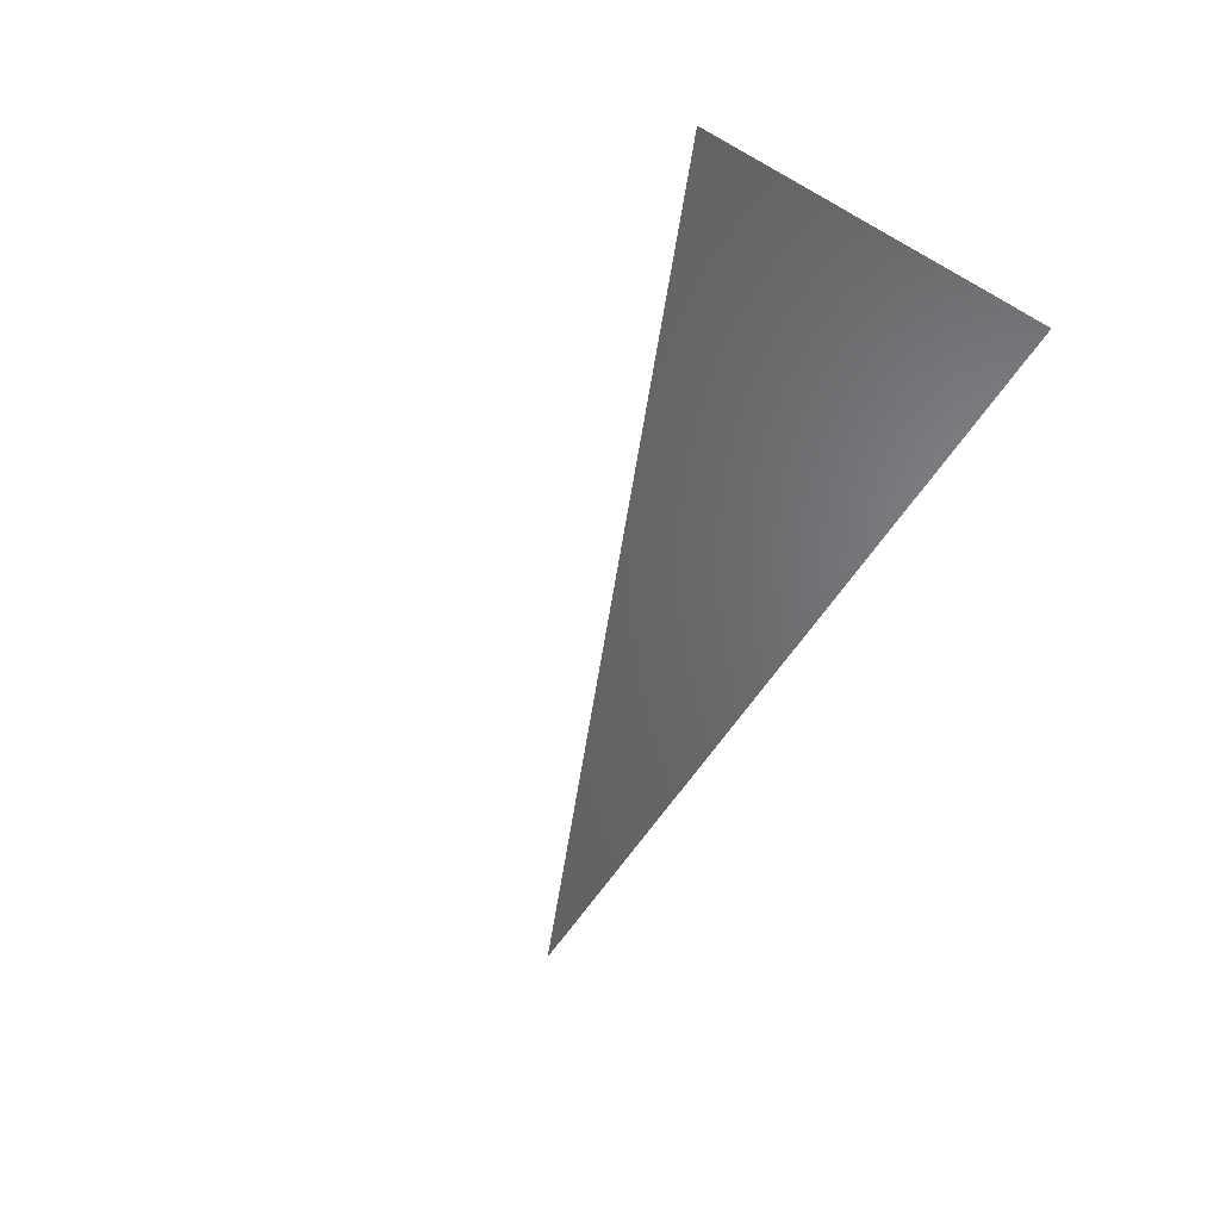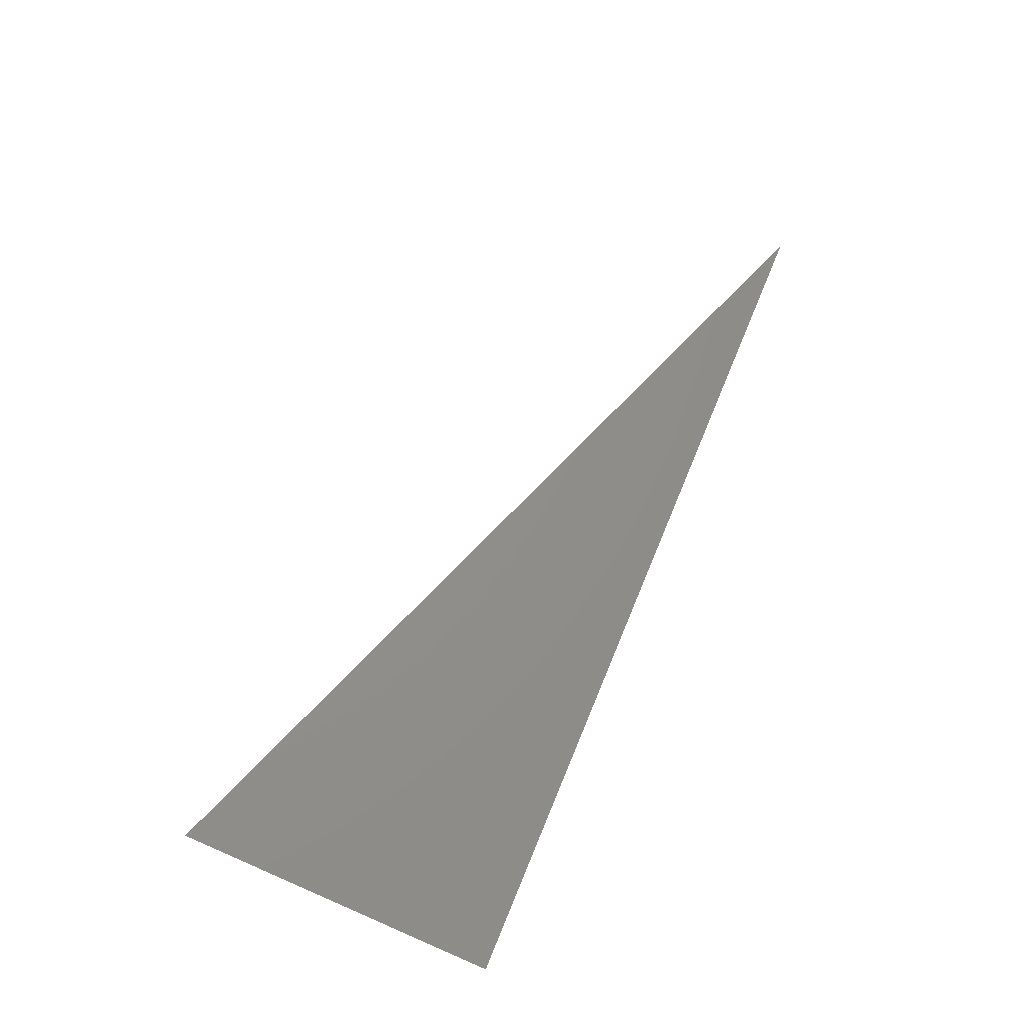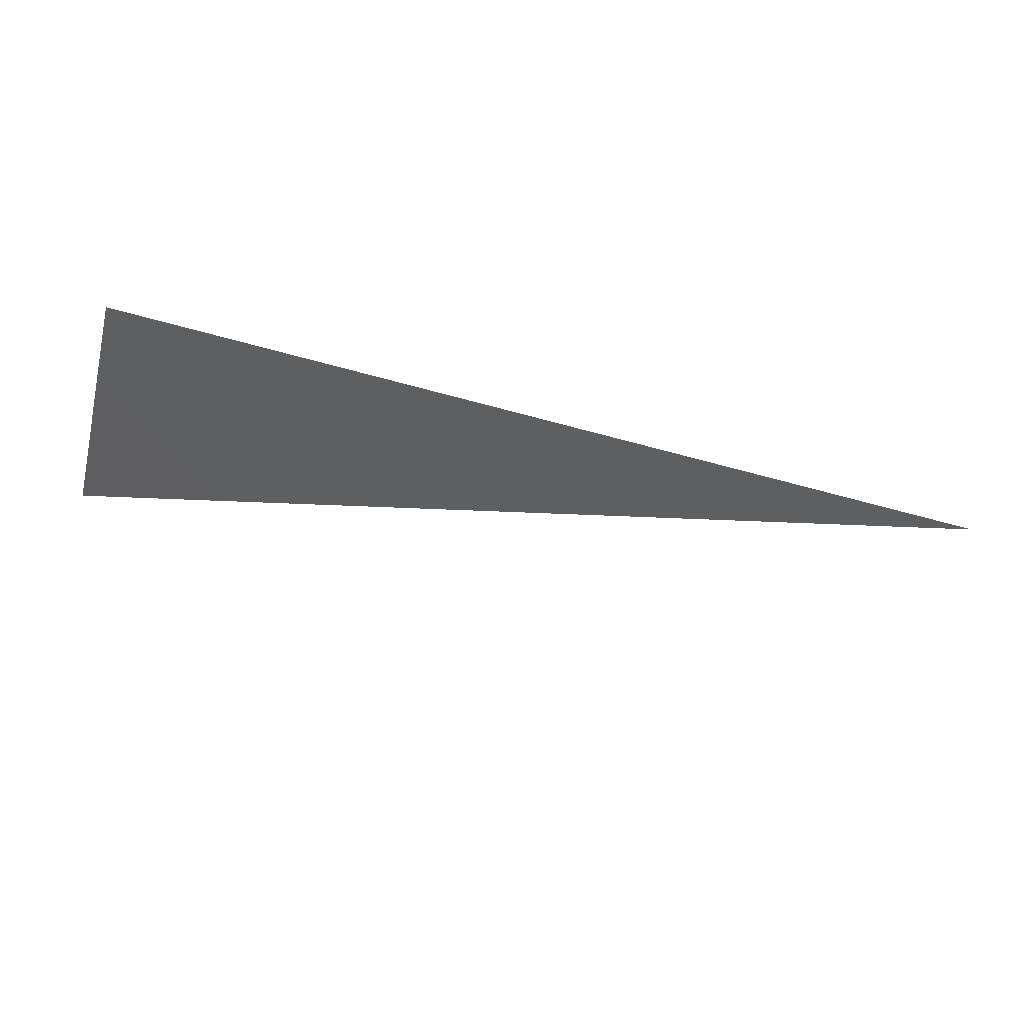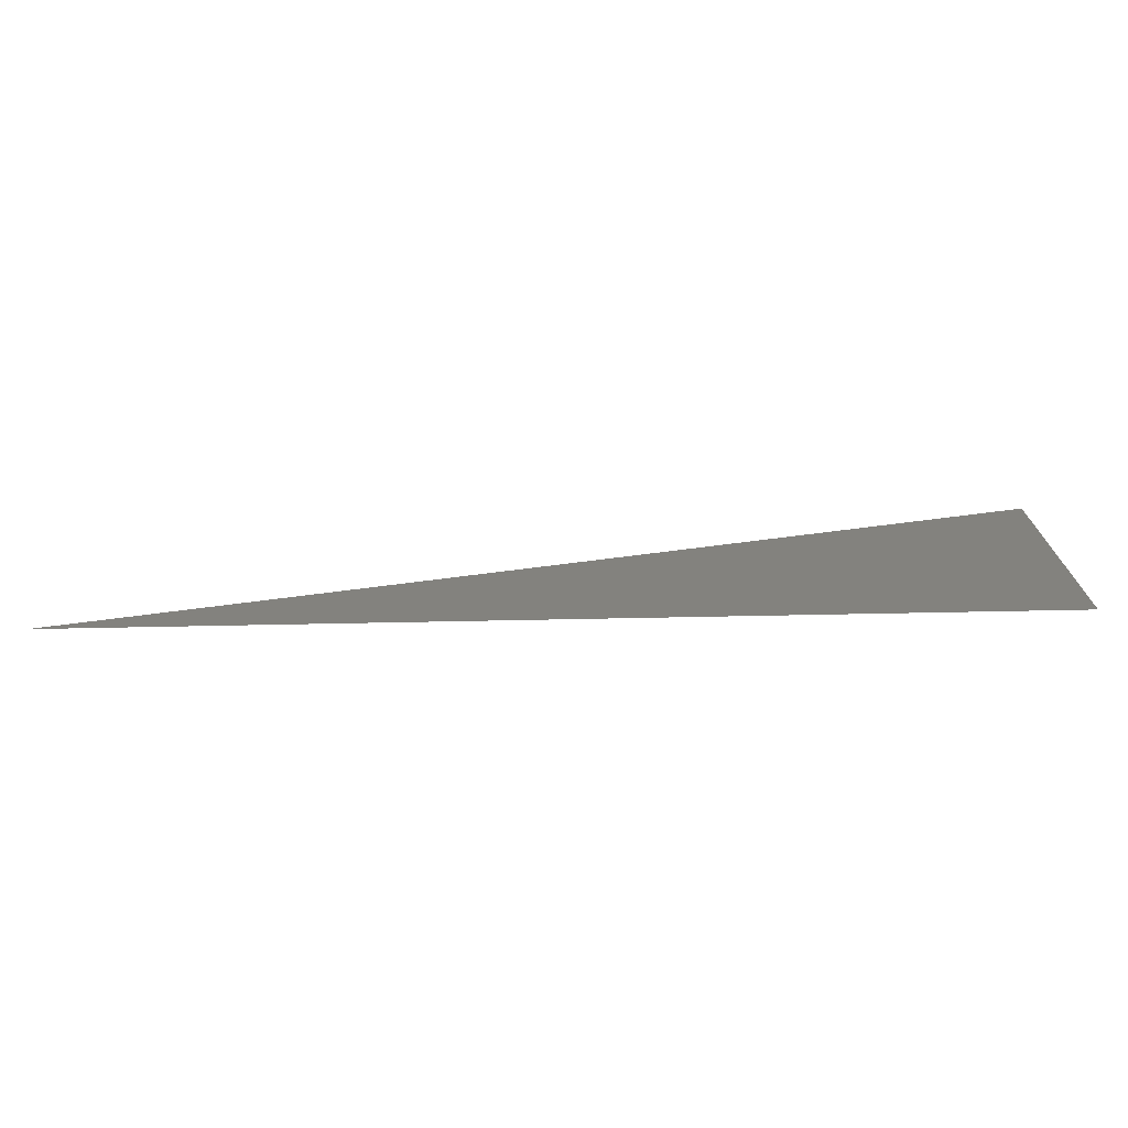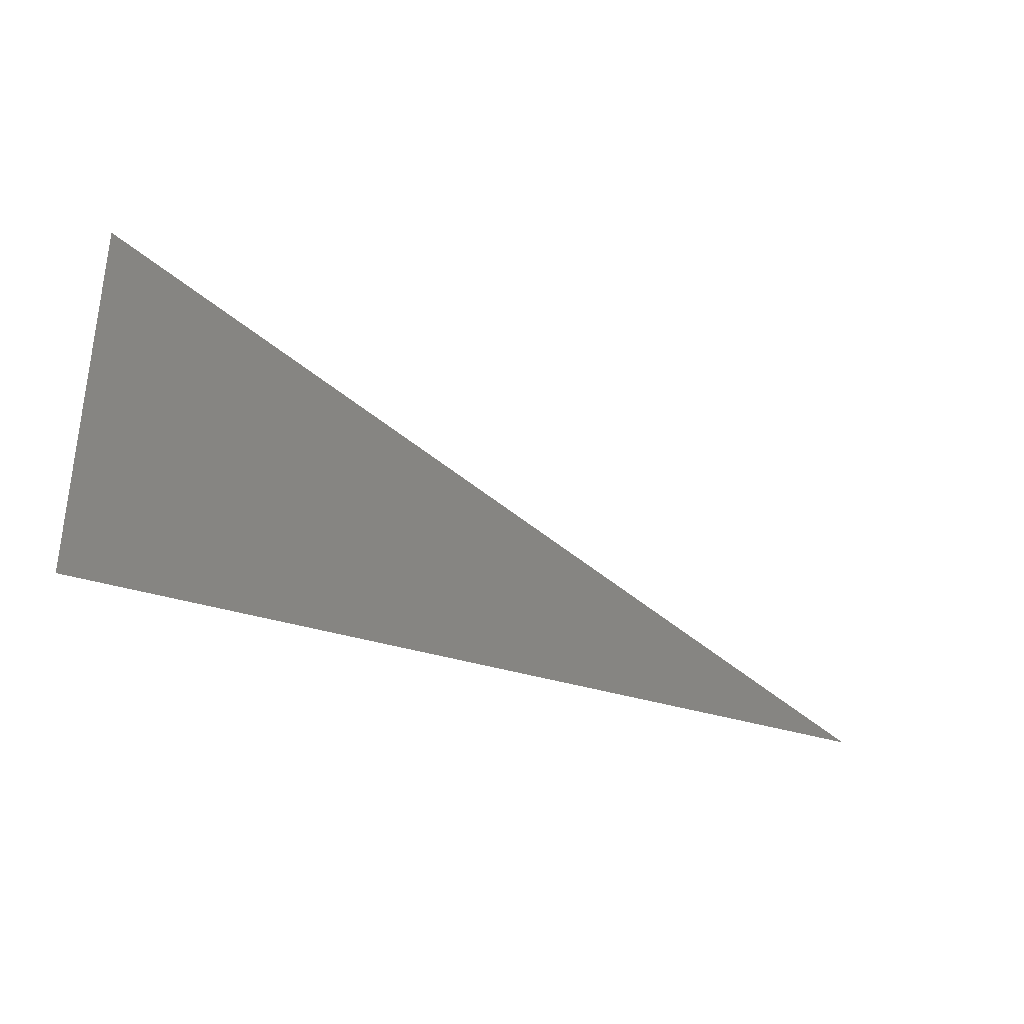
<metadata>
{"format":"stl","ext":"stl","renderer":"f3d","projection":"perspective","resolution":1024,"background":"white","views":[{"elev":-42.8,"azim":62.9,"up":"+Y"},{"elev":69.2,"azim":112.3,"up":"+Y"},{"elev":-47.4,"azim":164.3,"up":"+Y"},{"elev":-61.6,"azim":4.6,"up":"+Z"},{"elev":-24.8,"azim":151.1,"up":"+Z"}]}
</metadata>
<code>
# stl→obj: 3 verts, 2 faces
v -133.1 74.21 14.5
v -133.1 74.9 17.91
v -142.9 73.63 14.5
f 1 2 3
f 3 2 1

</code>
